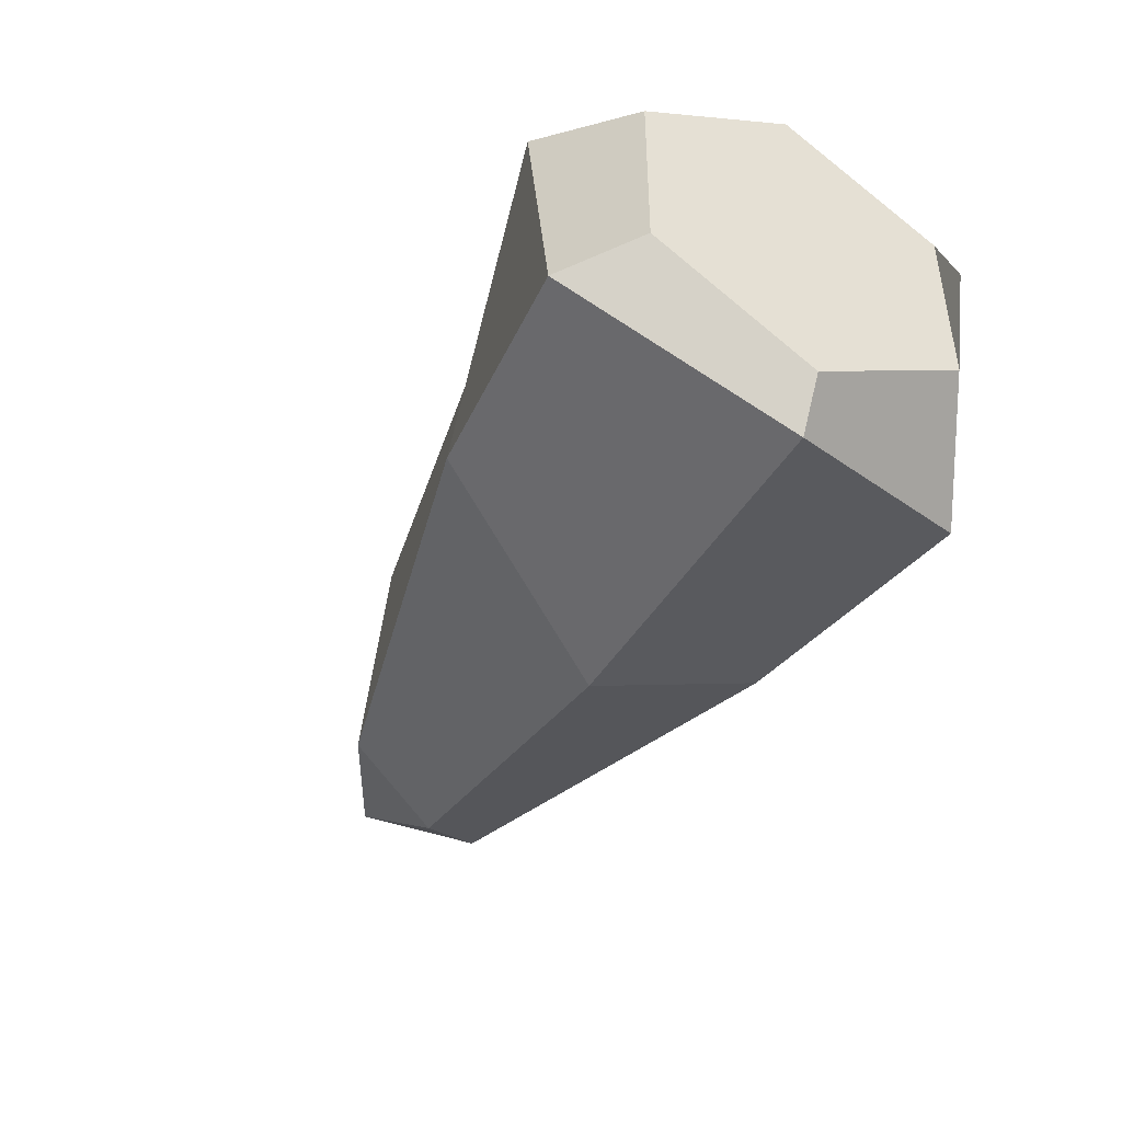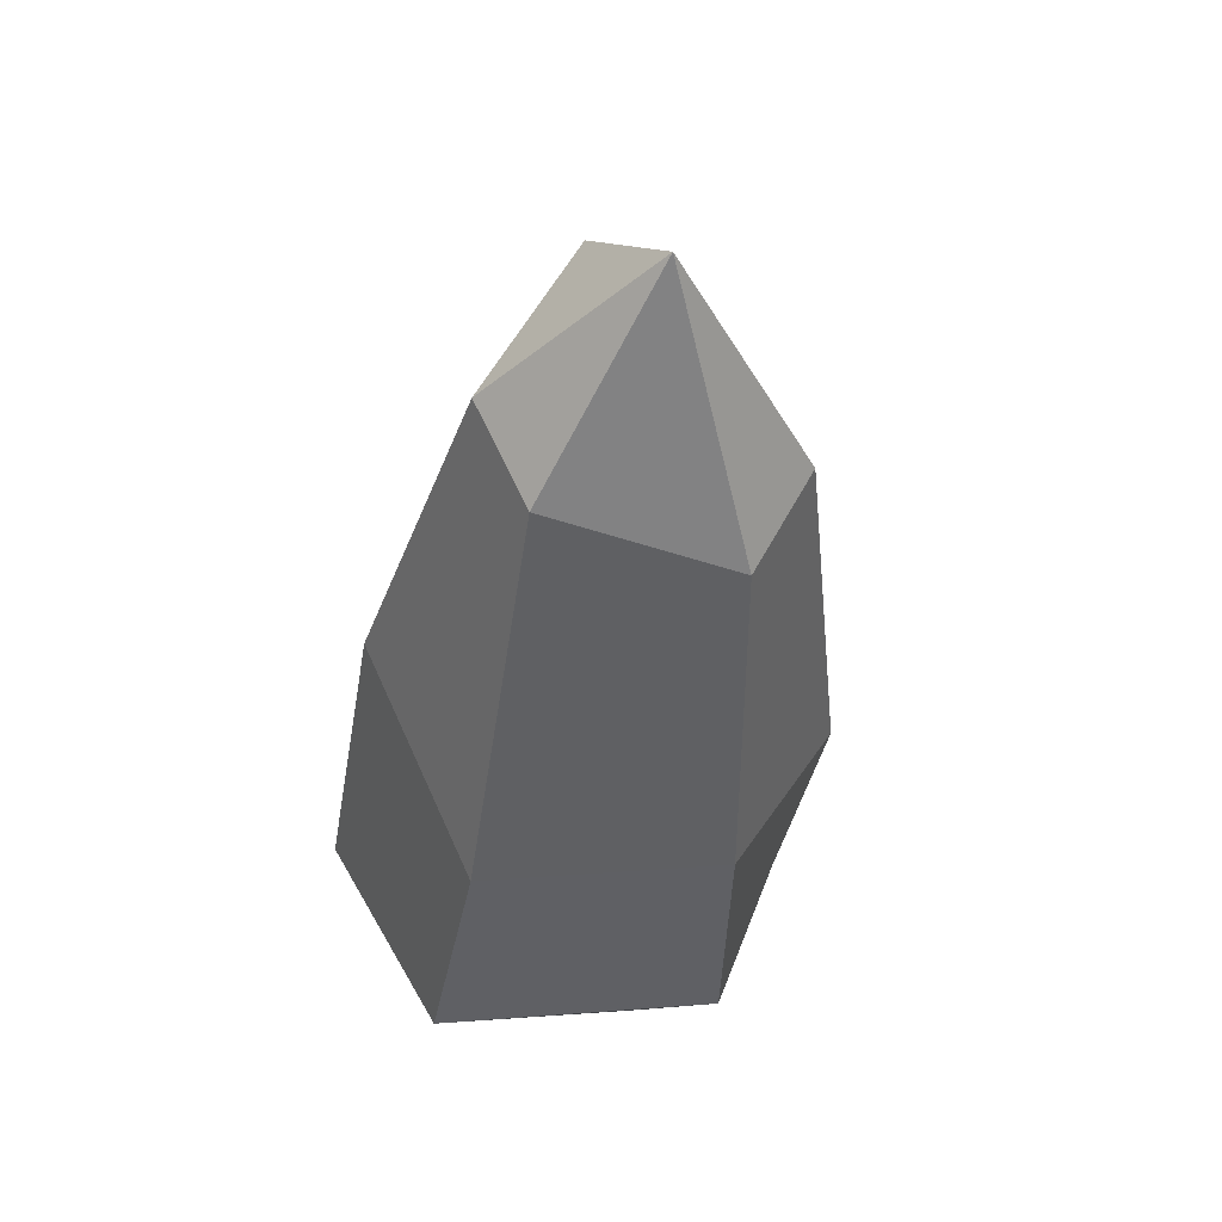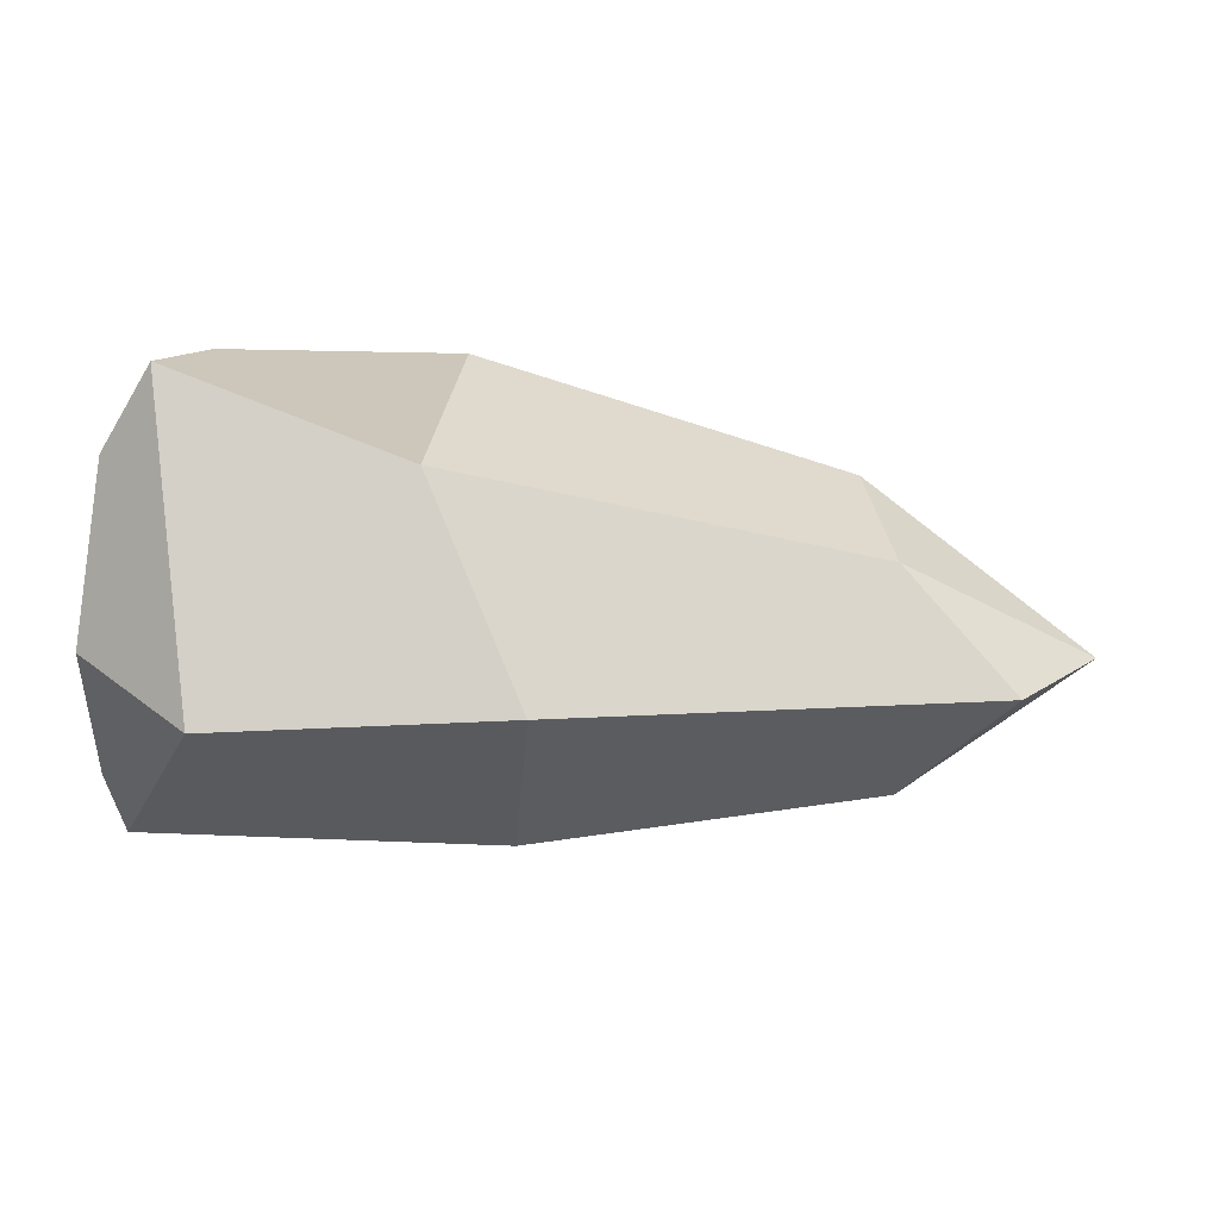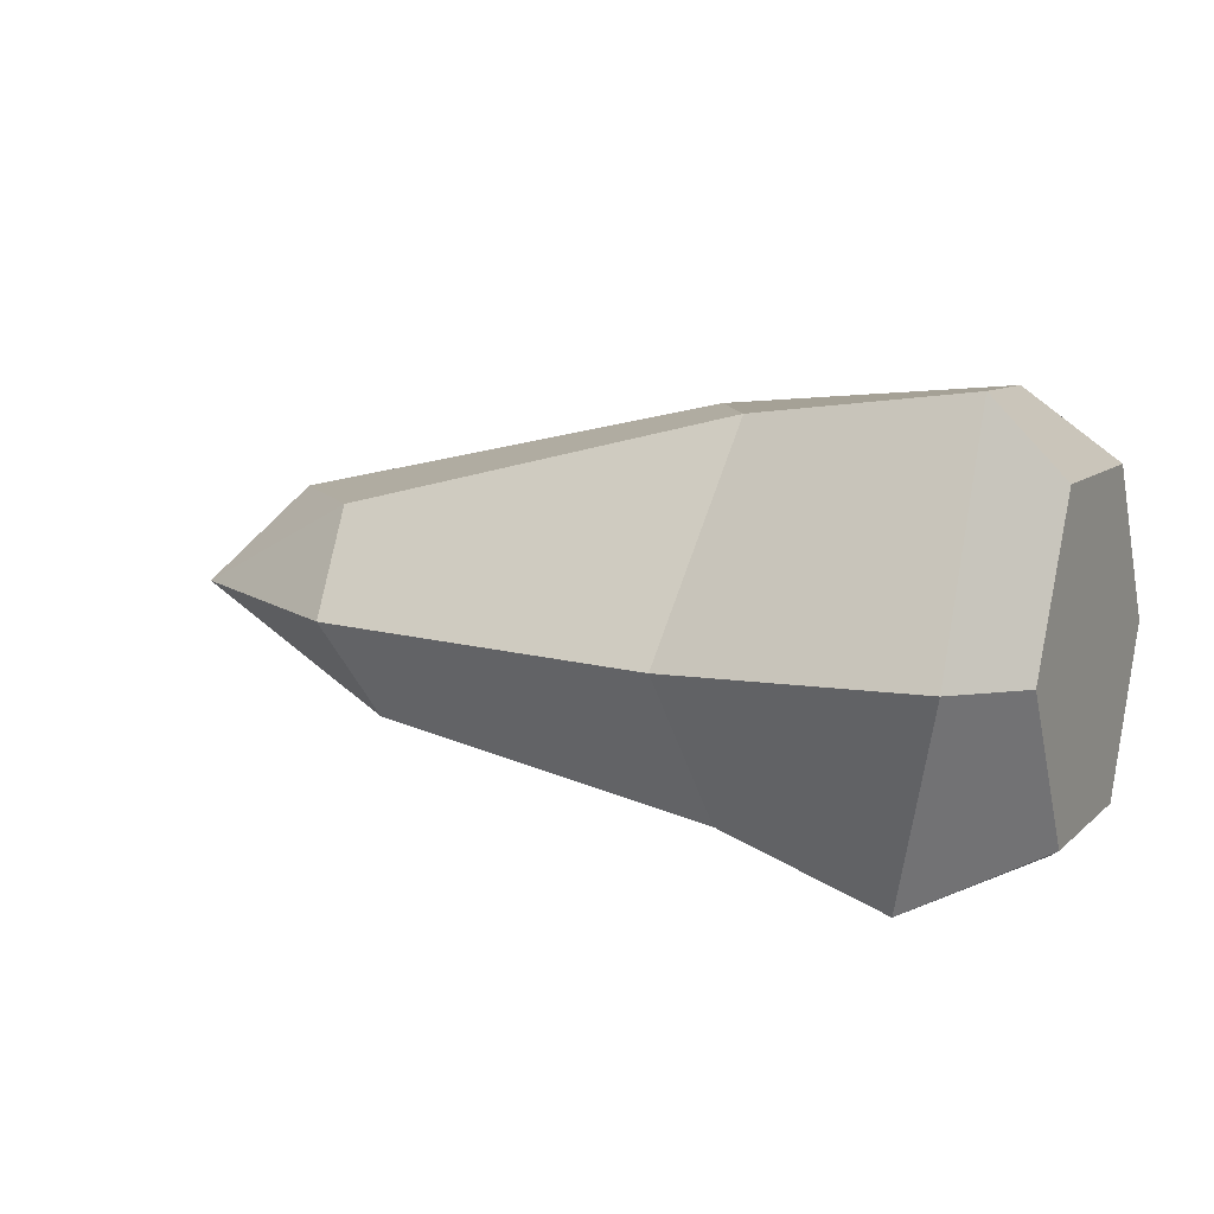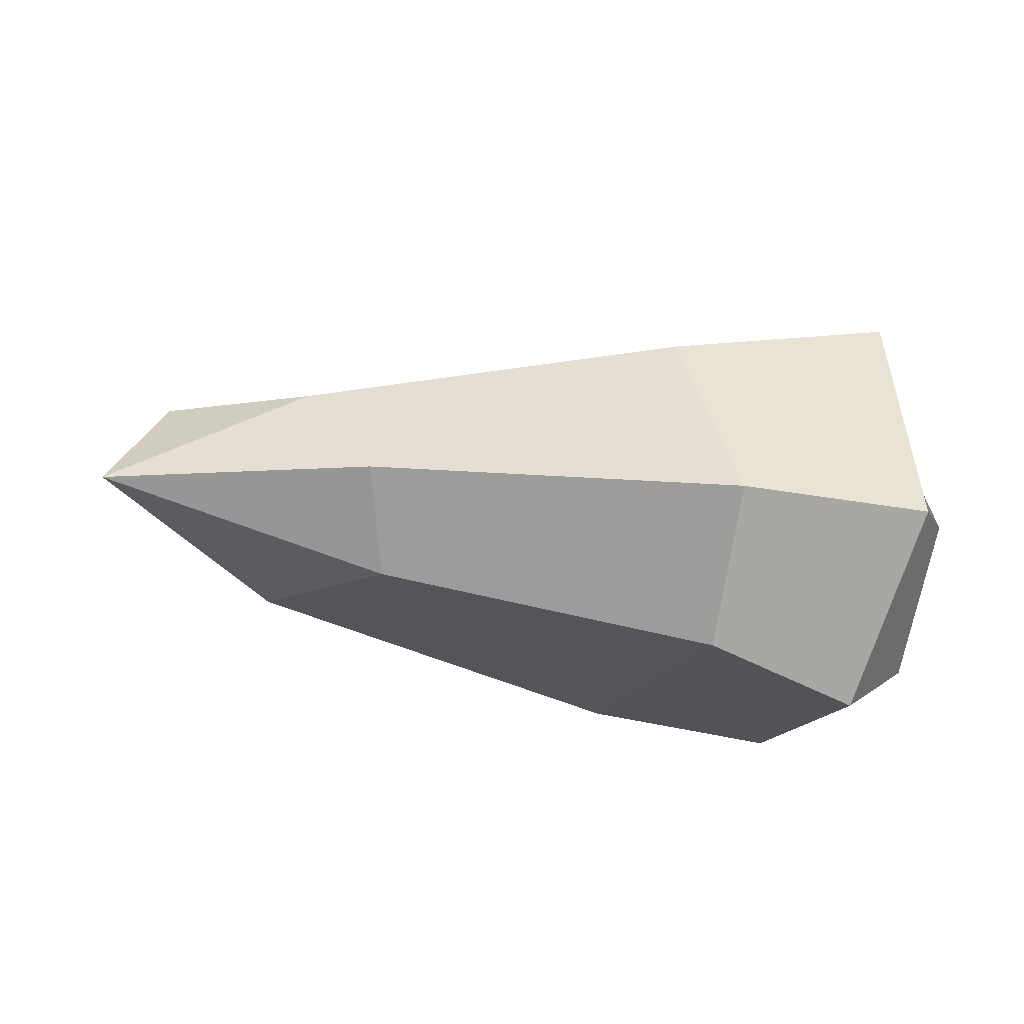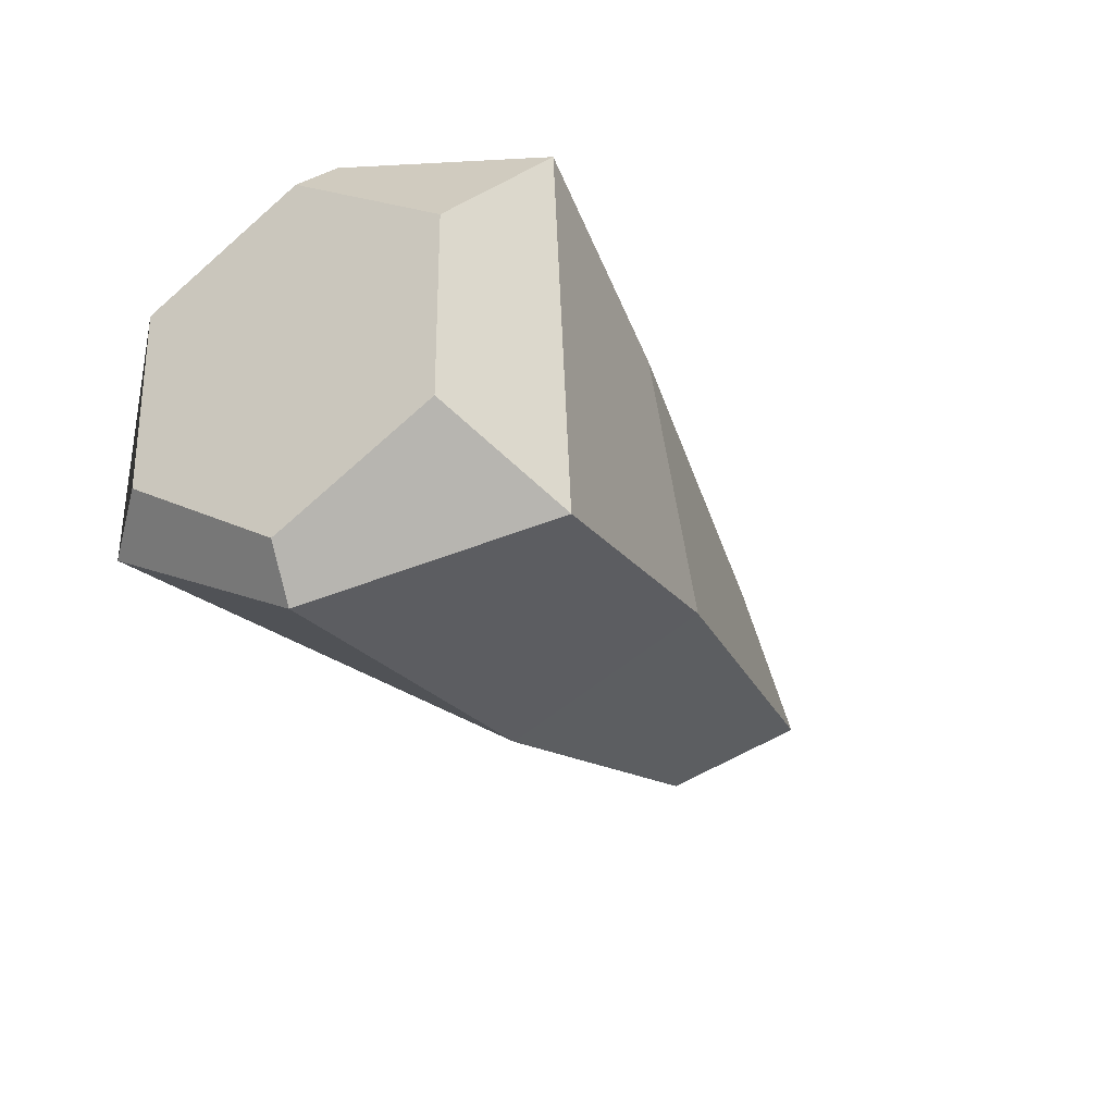
<metadata>
{"format":"obj","ext":"obj","renderer":"f3d","projection":"perspective","resolution":1024,"background":"white","views":[{"elev":-45.0,"azim":61.8,"up":"+Z"},{"elev":-38.9,"azim":-97.4,"up":"+Y"},{"elev":79.6,"azim":-175.7,"up":"+Y"},{"elev":9.5,"azim":25.7,"up":"+Y"},{"elev":-13.3,"azim":-25.3,"up":"+Y"},{"elev":-27.6,"azim":119.5,"up":"+Z"}]}
</metadata>
<code>
o Cylinder
v 0.4768 -0.008801 -0.2676
v 0.51 0.1631 -0.1113
v 0.443 -0.2507 -0.1413
v 0.51 0.1631 0.08726
v 0.3755 -0.2404 0.1686
v 0.51 -0.008801 0.1865
v 0.443 -0.008801 0.2524
v 0.51 -0.1807 0.08726
v 0.4503 0.2507 0.1613
v 0.51 -0.1807 -0.1113
v 0.3829 0.2316 -0.1897
v 0.51 -0.008801 -0.2105
v 0.07703 -0.008801 -0.252
v 0.1819 -0.2266 -0.1228
v 0.1899 -0.1777 0.1577
v 0.1709 -0.008801 0.2676
v 0.1882 0.2158 0.08775
v 0.06651 0.2052 -0.1493
v -0.3071 -0.008801 -0.1703
v -0.2763 -0.1167 -0.111
v -0.2132 -0.1167 0.106
v -0.2529 -0.008801 0.1654
v -0.2881 0.0991 0.05177
v -0.4171 0.0991 -0.07869
v -0.51 -0.008042 -0.01191
f 3 10 8 5
f 11 2 12 1
f 5 8 6 7
f 1 12 10 3
f 9 4 2 11
f 12 2 4 6 8 10
f 7 6 4 9
f 9 17 16 7
f 5 15 14 3
f 11 18 17 9
f 3 14 13 1
f 7 16 15 5
f 1 13 18 11
f 13 19 24 18
f 17 23 22 16
f 15 21 20 14
f 18 24 23 17
f 16 22 21 15
f 14 20 19 13
f 23 25 22
f 24 25 23
f 19 25 24
f 20 25 19
f 21 25 20
f 22 25 21

</code>
